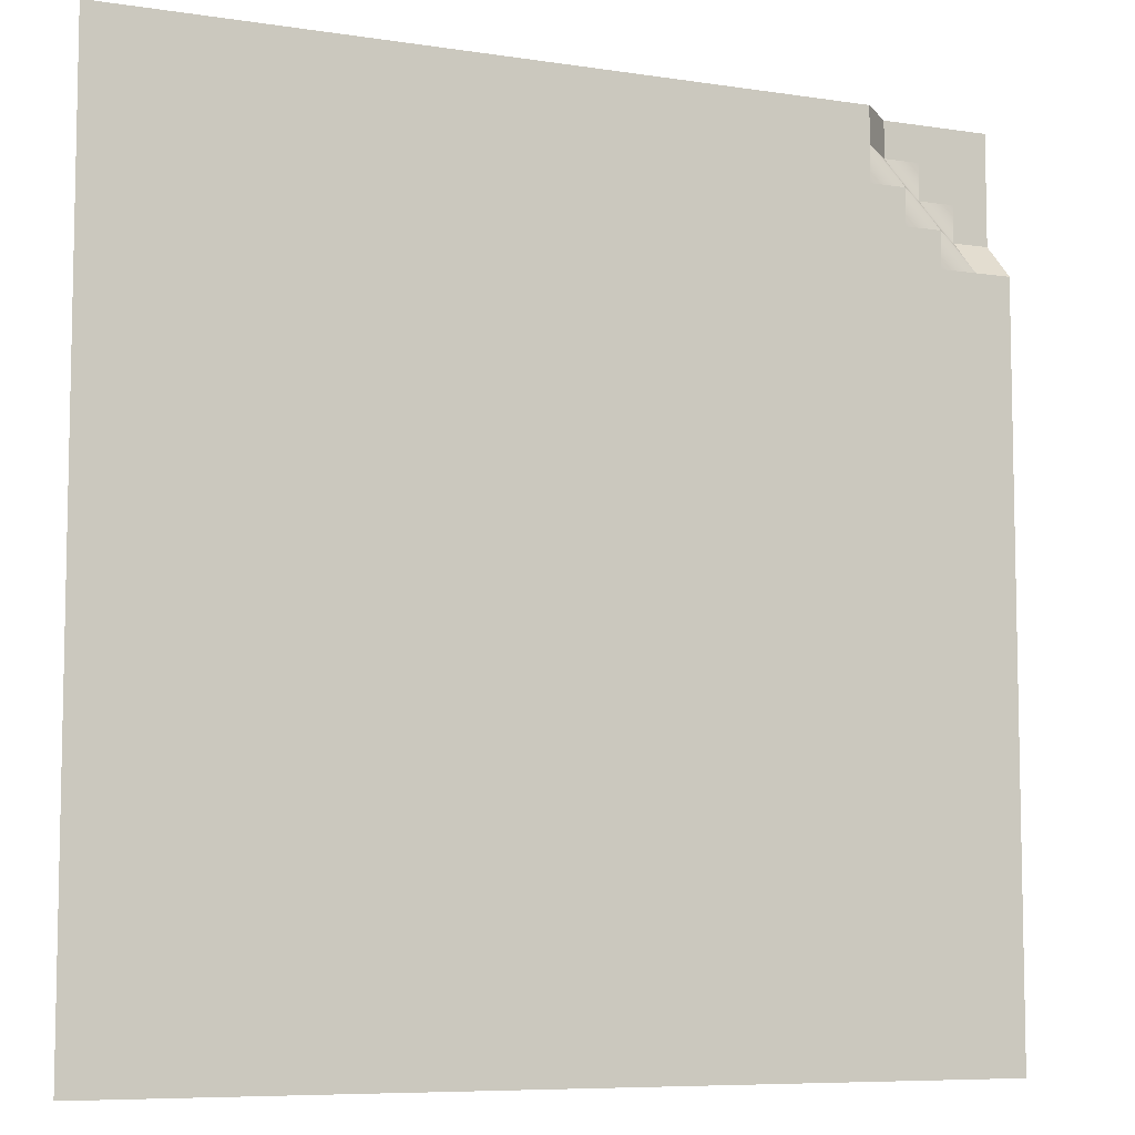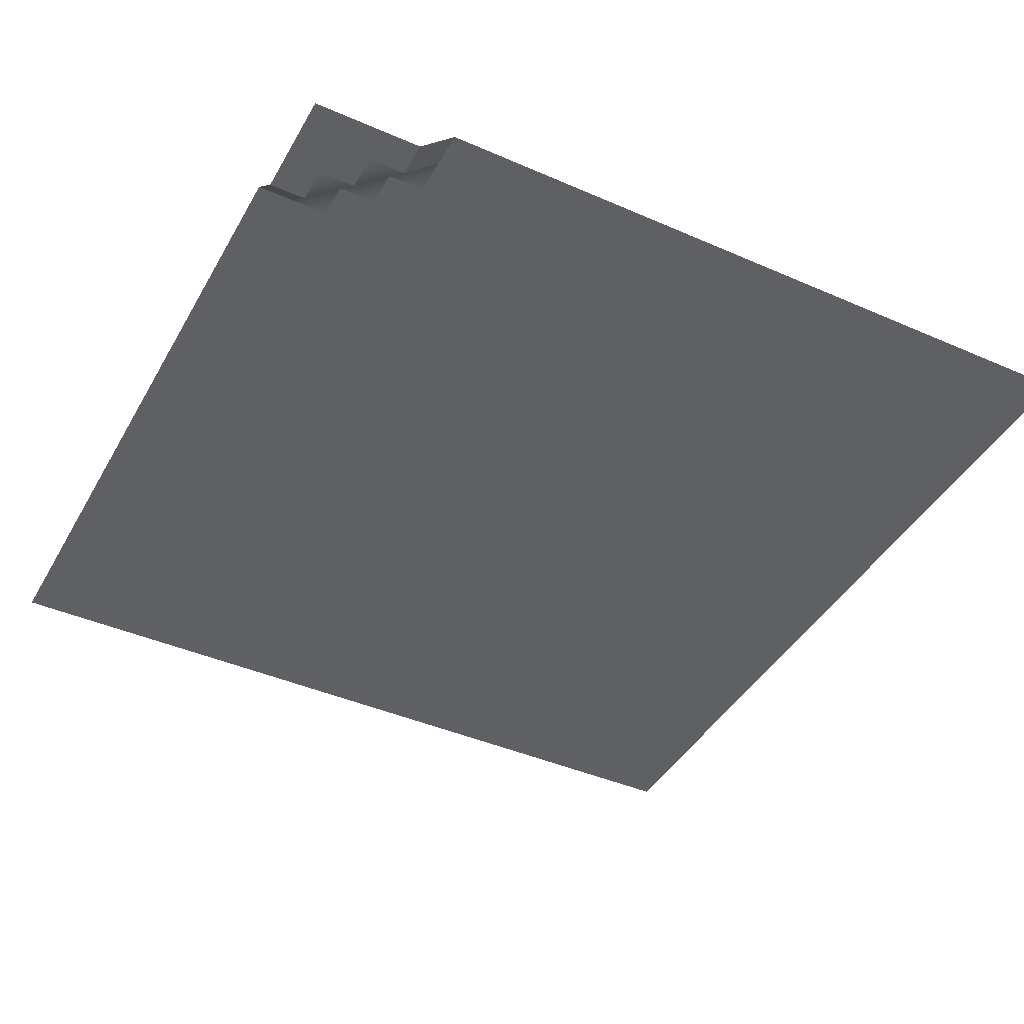
<metadata>
{"format":"obj","ext":"obj","renderer":"f3d","projection":"perspective","resolution":1024,"background":"white","views":[{"elev":-7.5,"azim":156.4,"up":"+Z"},{"elev":-42.4,"azim":-27.6,"up":"+Y"}]}
</metadata>
<code>
o FloorCorner_2
g FloorCorner_2
v 12 0 -12
v 12 0 -11
v 11 0 -12
v 11 0 -11
v 12 0 -10
v 11 0 -10
v 12 0 -9
v 11 0 -9
v 12 0 -8
v 11 0 -8
v 12 0 -7
v 11 0 -7
v 12 0 -6
v 11 0 -6
v 12 0 -5
v 11 0 -5
v 12 0 -4
v 11 0 -4
v 12 0 -3
v 11 0 -3
v 12 0 -2
v 11 0 -2
v 12 0 -1
v 11 0 -1
v 12 0 0
v 11 0 0
v 12 0 1
v 11 0 1
v 12 0 2
v 11 0 2
v 12 0 3
v 11 0 3
v 12 0 4
v 11 0 4
v 12 0 5
v 11 0 5
v 12 0 6
v 11 0 6
v 12 0 7
v 11 0 7
v 12 0 8
v 11 0 8
v 12 0 9
v 11 0 9
v 12 0 10
v 11 0 10
v 12 0 11
v 11 0 11
v 12 0 12
v 11 0 12
v 10 0 -12
v 10 0 -11
v 10 0 -10
v 10 0 -9
v 10 0 -8
v 10 0 -7
v 10 0 -6
v 10 0 -5
v 10 0 -4
v 10 0 -3
v 10 0 -2
v 10 0 -1
v 10 0 0
v 10 0 1
v 10 0 2
v 10 0 3
v 10 0 4
v 10 0 5
v 10 0 6
v 10 0 7
v 10 0 8
v 10 0 9
v 10 0 10
v 10 0 11
v 10 0 12
v 9 0 -12
v 9 0 -11
v 9 0 -10
v 9 0 -9
v 9 0 -8
v 9 0 -7
v 9 0 -6
v 9 0 -5
v 9 0 -4
v 9 0 -3
v 9 0 -2
v 9 0 -1
v 9 0 0
v 9 0 1
v 9 0 2
v 9 0 3
v 9 0 4
v 9 0 5
v 9 0 6
v 9 0 7
v 9 0 8
v 9 0 9
v 9 0 10
v 9 0 11
v 9 0 12
v 8 0 -12
v 8 0 -11
v 8 0 -10
v 8 0 -9
v 8 0 -8
v 8 0 -7
v 8 0 -6
v 8 0 -5
v 8 0 -4
v 8 0 -3
v 8 0 -2
v 8 0 -1
v 8 0 0
v 8 0 1
v 8 0 2
v 8 0 3
v 8 0 4
v 8 0 5
v 8 0 6
v 8 0 7
v 8 0 8
v 8 0 9
v 8 0 10
v 8 0 11
v 8 0 12
v 7 0 -12
v 7 0 -11
v 7 0 -10
v 7 0 -9
v 7 0 -8
v 7 0 -7
v 7 0 -6
v 7 0 -5
v 7 0 -4
v 7 0 -3
v 7 0 -2
v 7 0 -1
v 7 0 0
v 7 0 1
v 7 0 2
v 7 0 3
v 7 0 4
v 7 0 5
v 7 0 6
v 7 0 7
v 7 0 8
v 7 0 9
v 7 0 10
v 7 0 11
v 7 0 12
v 6 0 -12
v 6 0 -11
v 6 0 -10
v 6 0 -9
v 6 0 -8
v 6 0 -7
v 6 0 -6
v 6 0 -5
v 6 0 -4
v 6 0 -3
v 6 0 -2
v 6 0 -1
v 6 0 0
v 6 0 1
v 6 0 2
v 6 0 3
v 6 0 4
v 6 0 5
v 6 0 6
v 6 0 7
v 6 0 8
v 6 0 9
v 6 0 10
v 6 0 11
v 6 0 12
v 5 0 -12
v 5 0 -11
v 5 0 -10
v 5 0 -9
v 5 0 -8
v 5 0 -7
v 5 0 -6
v 5 0 -5
v 5 0 -4
v 5 0 -3
v 5 0 -2
v 5 0 -1
v 5 0 0
v 5 0 1
v 5 0 2
v 5 0 3
v 5 0 4
v 5 0 5
v 5 0 6
v 5 0 7
v 5 0 8
v 5 0 9
v 5 0 10
v 5 0 11
v 5 0 12
v 4 0 -12
v 4 0 -11
v 4 0 -10
v 4 0 -9
v 4 0 -8
v 4 0 -7
v 4 0 -6
v 4 0 -5
v 4 0 -4
v 4 0 -3
v 4 0 -2
v 4 0 -1
v 4 0 0
v 4 0 1
v 4 0 2
v 4 0 3
v 4 0 4
v 4 0 5
v 4 0 6
v 4 0 7
v 4 0 8
v 4 0 9
v 4 0 10
v 4 0 11
v 4 0 12
v 3 0 -12
v 3 0 -11
v 3 0 -10
v 3 0 -9
v 3 0 -8
v 3 0 -7
v 3 0 -6
v 3 0 -5
v 3 0 -4
v 3 0 -3
v 3 0 -2
v 3 0 -1
v 3 0 0
v 3 0 1
v 3 0 2
v 3 0 3
v 3 0 4
v 3 0 5
v 3 0 6
v 3 0 7
v 3 0 8
v 3 0 9
v 3 0 10
v 3 0 11
v 3 0 12
v 2 0 -12
v 2 0 -11
v 2 0 -10
v 2 0 -9
v 2 0 -8
v 2 0 -7
v 2 0 -6
v 2 0 -5
v 2 0 -4
v 2 0 -3
v 2 0 -2
v 2 0 -1
v 2 0 0
v 2 0 1
v 2 0 2
v 2 0 3
v 2 0 4
v 2 0 5
v 2 0 6
v 2 0 7
v 2 0 8
v 2 0 9
v 2 0 10
v 2 0 11
v 2 0 12
v 1 0 -12
v 1 0 -11
v 1 0 -10
v 1 0 -9
v 1 0 -8
v 1 0 -7
v 1 0 -6
v 1 0 -5
v 1 0 -4
v 1 0 -3
v 1 0 -2
v 1 0 -1
v 1 0 0
v 1 0 1
v 1 0 2
v 1 0 3
v 1 0 4
v 1 0 5
v 1 0 6
v 1 0 7
v 1 0 8
v 1 0 9
v 1 0 10
v 1 0 11
v 1 0 12
v 0 0 -12
v 0 0 -11
v 0 0 -10
v 0 0 -9
v 0 0 -8
v 0 0 -7
v 0 0 -6
v 0 0 -5
v 0 0 -4
v 0 0 -3
v 0 0 -2
v 0 0 -1
v 0 0 0
v 0 0 1
v 0 0 2
v 0 0 3
v 0 0 4
v 0 0 5
v 0 0 6
v 0 0 7
v 0 0 8
v 0 0 9
v 0 0 10
v 0 0 11
v 0 0 12
v -1 0 -12
v -1 0 -11
v -1 0 -10
v -1 0 -9
v -1 0 -8
v -1 0 -7
v -1 0 -6
v -1 0 -5
v -1 0 -4
v -1 0 -3
v -1 0 -2
v -1 0 -1
v -1 0 0
v -1 0 1
v -1 0 2
v -1 0 3
v -1 0 4
v -1 0 5
v -1 0 6
v -1 0 7
v -1 0 8
v -1 0 9
v -1 0 10
v -1 0 11
v -1 0 12
v -2 0 -12
v -2 0 -11
v -2 0 -10
v -2 0 -9
v -2 0 -8
v -2 0 -7
v -2 0 -6
v -2 0 -5
v -2 0 -4
v -2 0 -3
v -2 0 -2
v -2 0 -1
v -2 0 0
v -2 0 1
v -2 0 2
v -2 0 3
v -2 0 4
v -2 0 5
v -2 0 6
v -2 0 7
v -2 0 8
v -2 0 9
v -2 0 10
v -2 0 11
v -2 0 12
v -3 0 -12
v -3 0 -11
v -3 0 -10
v -3 0 -9
v -3 0 -8
v -3 0 -7
v -3 0 -6
v -3 0 -5
v -3 0 -4
v -3 0 -3
v -3 0 -2
v -3 0 -1
v -3 0 0
v -3 0 1
v -3 0 2
v -3 0 3
v -3 0 4
v -3 0 5
v -3 0 6
v -3 0 7
v -3 0 8
v -3 0 9
v -3 0 10
v -3 0 11
v -3 0 12
v -4 0 -12
v -4 0 -11
v -4 0 -10
v -4 0 -9
v -4 0 -8
v -4 0 -7
v -4 0 -6
v -4 0 -5
v -4 0 -4
v -4 0 -3
v -4 0 -2
v -4 0 -1
v -4 0 0
v -4 0 1
v -4 0 2
v -4 0 3
v -4 0 4
v -4 0 5
v -4 0 6
v -4 0 7
v -4 0 8
v -4 0 9
v -4 0 10
v -4 0 11
v -4 0 12
v -5 0 -12
v -5 0 -11
v -5 0 -10
v -5 0 -9
v -5 0 -8
v -5 0 -7
v -5 0 -6
v -5 0 -5
v -5 0 -4
v -5 0 -3
v -5 0 -2
v -5 0 -1
v -5 0 0
v -5 0 1
v -5 0 2
v -5 0 3
v -5 0 4
v -5 0 5
v -5 0 6
v -5 0 7
v -5 0 8
v -5 0 9
v -5 0 10
v -5 0 11
v -5 0 12
v -6 0 -12
v -6 0 -11
v -6 0 -10
v -6 0 -9
v -6 0 -8
v -6 0 -7
v -6 0 -6
v -6 0 -5
v -6 0 -4
v -6 0 -3
v -6 0 -2
v -6 0 -1
v -6 0 0
v -6 0 1
v -6 0 2
v -6 0 3
v -6 0 4
v -6 0 5
v -6 0 6
v -6 0 7
v -6 0 8
v -6 0 9
v -6 0 10
v -6 0 11
v -6 0 12
v -7 0 -12
v -7 0 -11
v -7 0 -10
v -7 0 -9
v -7 0 -8
v -7 0 -7
v -7 0 -6
v -7 0 -5
v -7 0 -4
v -7 0 -3
v -7 0 -2
v -7 0 -1
v -7 0 0
v -7 0 1
v -7 0 2
v -7 0 3
v -7 0 4
v -7 0 5
v -7 0 6
v -7 0 7
v -7 0 8
v -7 0 9
v -7 0 10
v -7 0 11
v -7 0 12
v -8 0 -12
v -8 0 -11
v -8 0 -10
v -8 0 -9
v -8 0 -8
v -8 0 -7
v -8 0 -6
v -8 0 -5
v -8 0 -4
v -8 0 -3
v -8 0 -2
v -8 0 -1
v -8 0 0
v -8 0 1
v -8 0 2
v -8 0 3
v -8 0 4
v -8 0 5
v -8 0 6
v -8 0 7
v -8 0 8
v -8 0 9
v -8 0 10
v -8 0 11
v -8 0 12
v -9 0 -12
v -9 0 -11
v -9 0 -10
v -9 0 -9
v -9 0 -8
v -9 0 -7
v -9 0 -6
v -9 0 -5
v -9 0 -4
v -9 0 -3
v -9 0 -2
v -9 0 -1
v -9 0 0
v -9 0 1
v -9 0 2
v -9 0 3
v -9 0 4
v -9 0 5
v -9 0 6
v -9 0 7
v -9 0 8
v -9 0 9
v -9 0 10
v -9 -1.015 11
v -9 -1.015 12
v -10 0 -12
v -10 0 -11
v -10 0 -10
v -10 0 -9
v -10 0 -8
v -10 0 -7
v -10 0 -6
v -10 0 -5
v -10 0 -4
v -10 0 -3
v -10 0 -2
v -10 0 -1
v -10 0 0
v -10 0 1
v -10 0 2
v -10 0 3
v -10 0 4
v -10 0 5
v -10 0 6
v -10 0 7
v -10 0 8
v -10 0 9
v -10 -1.015 10
v -10 -1.015 11
v -10 -1.015 12
v -11 0 -12
v -11 0 -11
v -11 0 -10
v -11 0 -9
v -11 0 -8
v -11 0 -7
v -11 0 -6
v -11 0 -5
v -11 0 -4
v -11 0 -3
v -11 0 -2
v -11 0 -1
v -11 0 0
v -11 0 1
v -11 0 2
v -11 0 3
v -11 0 4
v -11 0 5
v -11 0 6
v -11 0 7
v -11 0 8
v -11 -1.015 9
v -11 -1.015 10
v -11 -1.015 11
v -11 -1.015 12
v -12 0 -12
v -12 0 -11
v -12 0 -10
v -12 0 -9
v -12 0 -8
v -12 0 -7
v -12 0 -6
v -12 0 -5
v -12 0 -4
v -12 0 -3
v -12 0 -2
v -12 0 -1
v -12 0 0
v -12 0 1
v -12 0 2
v -12 0 3
v -12 0 4
v -12 0 5
v -12 0 6
v -12 0 7
v -12 0 8
v -12 -1.015 9
v -12 -1.015 10
v -12 -1.015 11
v -12 -1.015 12
f 3 4 2 1
f 4 6 5 2
f 6 8 7 5
f 8 10 9 7
f 10 12 11 9
f 12 14 13 11
f 14 16 15 13
f 16 18 17 15
f 18 20 19 17
f 20 22 21 19
f 22 24 23 21
f 24 26 25 23
f 26 28 27 25
f 28 30 29 27
f 30 32 31 29
f 32 34 33 31
f 34 36 35 33
f 36 38 37 35
f 38 40 39 37
f 40 42 41 39
f 42 44 43 41
f 44 46 45 43
f 46 48 47 45
f 48 50 49 47
f 51 52 4 3
f 52 53 6 4
f 53 54 8 6
f 54 55 10 8
f 55 56 12 10
f 56 57 14 12
f 57 58 16 14
f 58 59 18 16
f 59 60 20 18
f 60 61 22 20
f 61 62 24 22
f 62 63 26 24
f 63 64 28 26
f 64 65 30 28
f 65 66 32 30
f 66 67 34 32
f 67 68 36 34
f 68 69 38 36
f 69 70 40 38
f 70 71 42 40
f 71 72 44 42
f 72 73 46 44
f 73 74 48 46
f 74 75 50 48
f 87 88 63 62
f 88 89 64 63
f 89 90 65 64
f 90 91 66 65
f 91 92 67 66
f 92 93 68 67
f 93 94 69 68
f 94 95 70 69
f 95 96 71 70
f 96 97 72 71
f 97 98 73 72
f 98 99 74 73
f 99 100 75 74
f 107 108 83 82
f 108 109 84 83
f 109 110 85 84
f 113 114 89 88
f 114 115 90 89
f 115 116 91 90
f 116 117 92 91
f 117 118 93 92
f 118 119 94 93
f 119 120 95 94
f 120 121 96 95
f 121 122 97 96
f 122 123 98 97
f 123 124 99 98
f 124 125 100 99
f 131 132 107 106
f 132 133 108 107
f 133 134 109 108
f 134 135 110 109
f 135 136 111 110
f 139 140 115 114
f 140 141 116 115
f 141 142 117 116
f 142 143 118 117
f 143 144 119 118
f 144 145 120 119
f 145 146 121 120
f 146 147 122 121
f 147 148 123 122
f 148 149 124 123
f 149 150 125 124
f 155 156 131 130
f 156 157 132 131
f 157 158 133 132
f 158 159 134 133
f 159 160 135 134
f 160 161 136 135
f 161 162 137 136
f 162 163 138 137
f 166 167 142 141
f 167 168 143 142
f 168 169 144 143
f 169 170 145 144
f 170 171 146 145
f 171 172 147 146
f 172 173 148 147
f 173 174 149 148
f 174 175 150 149
f 180 181 156 155
f 181 182 157 156
f 182 183 158 157
f 183 184 159 158
f 184 185 160 159
f 185 186 161 160
f 186 187 162 161
f 187 188 163 162
f 188 189 164 163
f 193 194 169 168
f 194 195 170 169
f 195 196 171 170
f 196 197 172 171
f 197 198 173 172
f 198 199 174 173
f 199 200 175 174
f 203 204 179 178
f 204 205 180 179
f 205 206 181 180
f 206 207 182 181
f 207 208 183 182
f 208 209 184 183
f 209 210 185 184
f 210 211 186 185
f 211 212 187 186
f 212 213 188 187
f 213 214 189 188
f 214 215 190 189
f 219 220 195 194
f 220 221 196 195
f 221 222 197 196
f 222 223 198 197
f 223 224 199 198
f 224 225 200 199
f 226 227 202 201
f 227 228 203 202
f 228 229 204 203
f 229 230 205 204
f 230 231 206 205
f 231 232 207 206
f 232 233 208 207
f 233 234 209 208
f 234 235 210 209
f 237 238 213 212
f 238 239 214 213
f 239 240 215 214
f 240 241 216 215
f 244 245 220 219
f 245 246 221 220
f 246 247 222 221
f 247 248 223 222
f 248 249 224 223
f 249 250 225 224
f 251 252 227 226
f 252 253 228 227
f 253 254 229 228
f 254 255 230 229
f 255 256 231 230
f 259 260 235 234
f 262 263 238 237
f 266 267 242 241
f 271 272 247 246
f 272 273 248 247
f 273 274 249 248
f 274 275 250 249
f 276 277 252 251
f 277 278 253 252
f 278 279 254 253
f 279 280 255 254
f 280 281 256 255
f 284 285 260 259
f 285 286 261 260
f 286 287 262 261
f 287 288 263 262
f 291 292 267 266
f 292 293 268 267
f 293 294 269 268
f 297 298 273 272
f 298 299 274 273
f 299 300 275 274
f 301 302 277 276
f 302 303 278 277
f 303 304 279 278
f 304 305 280 279
f 305 306 281 280
f 309 310 285 284
f 310 311 286 285
f 311 312 287 286
f 312 313 288 287
f 316 317 292 291
f 317 318 293 292
f 318 319 294 293
f 319 320 295 294
f 323 324 299 298
f 324 325 300 299
f 326 327 302 301
f 327 328 303 302
f 328 329 304 303
f 329 330 305 304
f 330 331 306 305
f 331 332 307 306
f 332 333 308 307
f 333 334 309 308
f 338 339 314 313
f 339 340 315 314
f 340 341 316 315
f 341 342 317 316
f 342 343 318 317
f 343 344 319 318
f 344 345 320 319
f 345 346 321 320
f 349 350 325 324
f 351 352 327 326
f 352 353 328 327
f 353 354 329 328
f 354 355 330 329
f 357 358 333 332
f 358 359 334 333
f 360 361 336 335
f 361 362 337 336
f 363 364 339 338
f 364 365 340 339
f 367 368 343 342
f 368 369 344 343
f 369 370 345 344
f 370 371 346 345
f 371 372 347 346
f 376 377 352 351
f 377 378 353 352
f 378 379 354 353
f 379 380 355 354
f 382 383 358 357
f 383 384 359 358
f 385 386 361 360
f 386 387 362 361
f 388 389 364 363
f 389 390 365 364
f 392 393 368 367
f 393 394 369 368
f 394 395 370 369
f 395 396 371 370
f 396 397 372 371
f 397 398 373 372
f 398 399 374 373
f 401 402 377 376
f 402 403 378 377
f 403 404 379 378
f 404 405 380 379
f 405 406 381 380
f 406 407 382 381
f 407 408 383 382
f 408 409 384 383
f 413 414 389 388
f 414 415 390 389
f 415 416 391 390
f 416 417 392 391
f 417 418 393 392
f 418 419 394 393
f 419 420 395 394
f 420 421 396 395
f 421 422 397 396
f 422 423 398 397
f 423 424 399 398
f 426 427 402 401
f 427 428 403 402
f 428 429 404 403
f 429 430 405 404
f 430 431 406 405
f 434 435 410 409
f 435 436 411 410
f 436 437 412 411
f 437 438 413 412
f 441 442 417 416
f 442 443 418 417
f 443 444 419 418
f 444 445 420 419
f 445 446 421 420
f 446 447 422 421
f 447 448 423 422
f 448 449 424 423
f 449 450 425 424
f 451 452 427 426
f 452 453 428 427
f 453 454 429 428
f 454 455 430 429
f 455 456 431 430
f 459 460 435 434
f 460 461 436 435
f 461 462 437 436
f 462 463 438 437
f 466 467 442 441
f 467 468 443 442
f 468 469 444 443
f 469 470 445 444
f 470 471 446 445
f 471 472 447 446
f 472 473 448 447
f 473 474 449 448
f 474 475 450 449
f 476 477 452 451
f 477 478 453 452
f 478 479 454 453
f 479 480 455 454
f 480 481 456 455
f 484 485 460 459
f 487 488 463 462
f 491 492 467 466
f 492 493 468 467
f 493 494 469 468
f 494 495 470 469
f 495 496 471 470
f 496 497 472 471
f 497 498 473 472
f 498 499 474 473
f 501 502 477 476
f 502 503 478 477
f 503 504 479 478
f 504 505 480 479
f 505 506 481 480
f 506 507 482 481
f 507 508 483 482
f 508 509 484 483
f 509 510 485 484
f 512 513 488 487
f 513 514 489 488
f 514 515 490 489
f 515 516 491 490
f 516 517 492 491
f 517 518 493 492
f 518 519 494 493
f 519 520 495 494
f 520 521 496 495
f 521 522 497 496
f 522 523 498 497
f 528 529 504 503
f 529 530 505 504
f 530 531 506 505
f 531 532 507 506
f 532 533 508 507
f 533 534 509 508
f 534 535 510 509
f 535 536 511 510
f 536 537 512 511
f 537 538 513 512
f 538 539 514 513
f 539 540 515 514
f 540 541 516 515
f 541 542 517 516
f 542 543 518 517
f 543 544 519 518
f 544 545 520 519
f 545 546 521 520
f 546 547 522 521
f 554 555 530 529
f 555 556 531 530
f 556 557 532 531
f 557 558 533 532
f 558 559 534 533
f 559 560 535 534
f 560 561 536 535
f 561 562 537 536
f 562 563 538 537
f 563 564 539 538
f 564 565 540 539
f 565 566 541 540
f 566 567 542 541
f 567 568 543 542
f 568 569 544 543
f 569 570 545 544
f 570 571 546 545
f 574 575 550 549
f 579 580 555 554
f 580 581 556 555
f 581 582 557 556
f 582 583 558 557
f 583 584 559 558
f 584 585 560 559
f 585 586 561 560
f 586 587 562 561
f 587 588 563 562
f 588 589 564 563
f 589 590 565 564
f 590 591 566 565
f 591 592 567 566
f 592 593 568 567
f 593 594 569 568
f 594 595 570 569
f 598 599 574 573
f 599 600 575 574
f 605 606 581 580
f 606 607 582 581
f 607 608 583 582
f 608 609 584 583
f 609 610 585 584
f 610 611 586 585
f 611 612 587 586
f 612 613 588 587
f 613 614 589 588
f 614 615 590 589
f 615 616 591 590
f 616 617 592 591
f 617 618 593 592
f 618 619 594 593
f 619 620 595 594
f 622 623 598 597
f 623 624 599 598
f 624 625 600 599
f 76 77 52 51
f 77 78 53 52
f 78 79 54 53
f 79 80 55 54
f 80 81 56 55
f 81 82 57 56
f 84 85 60 59
f 85 86 61 60
f 86 87 62 61
f 101 102 77 76
f 102 103 78 77
f 103 104 79 78
f 104 105 80 79
f 105 106 81 80
f 111 112 87 86
f 112 113 88 87
f 126 127 102 101
f 127 128 103 102
f 128 129 104 103
f 129 130 105 104
f 137 138 113 112
f 138 139 114 113
f 151 152 127 126
f 152 153 128 127
f 153 154 129 128
f 154 155 130 129
f 164 165 140 139
f 165 166 141 140
f 176 177 152 151
f 177 178 153 152
f 178 179 154 153
f 190 191 166 165
f 191 192 167 166
f 192 193 168 167
f 201 202 177 176
f 216 217 192 191
f 217 218 193 192
f 218 219 194 193
f 235 236 211 210
f 236 237 212 211
f 242 243 218 217
f 243 244 219 218
f 257 258 233 232
f 260 261 236 235
f 261 262 237 236
f 264 265 240 239
f 268 269 244 243
f 269 270 245 244
f 270 271 246 245
f 281 282 257 256
f 282 283 258 257
f 283 284 259 258
f 288 289 264 263
f 289 290 265 264
f 290 291 266 265
f 295 296 271 270
f 296 297 272 271
f 307 308 283 282
f 314 315 290 289
f 321 322 297 296
f 322 323 298 297
f 335 336 311 310
f 336 337 312 311
f 347 348 323 322
f 348 349 324 323
f 355 356 331 330
f 356 357 332 331
f 359 360 335 334
f 362 363 338 337
f 365 366 341 340
f 366 367 342 341
f 373 374 349 348
f 374 375 350 349
f 380 381 356 355
f 381 382 357 356
f 384 385 360 359
f 387 388 363 362
f 390 391 366 365
f 391 392 367 366
f 399 400 375 374
f 410 411 386 385
f 411 412 387 386
f 432 433 408 407
f 439 440 415 414
f 456 457 432 431
f 457 458 433 432
f 458 459 434 433
f 463 464 439 438
f 464 465 440 439
f 465 466 441 440
f 482 483 458 457
f 485 486 461 460
f 486 487 462 461
f 489 490 465 464
f 510 511 486 485
f 511 512 487 486
f 524 525 500 499
f 526 527 502 501
f 551 552 527 526
f 552 553 528 527
f 576 577 552 551
f 577 578 553 552
f 578 579 554 553
f 601 602 577 576
f 602 603 578 577
f 603 604 579 578
f 620 621 596 595
f 256 257 232 231
f 263 264 239 238
f 334 335 310 309
f 431 432 407 406
f 438 439 414 413
f 499 500 475 474
f 523 524 499 498
f 547 548 523 522
f 571 572 547 546
f 595 596 571 570
f 258 259 234 233
f 265 266 241 240
f 337 338 313 312
f 433 434 409 408
f 440 441 416 415
f 527 528 503 502
f 553 554 529 528
f 604 605 580 579
f 82 83 58 57
f 106 107 82 81
f 130 131 106 105
f 179 180 155 154
f 202 203 178 177
f 308 309 284 283
f 315 316 291 290
f 412 413 388 387
f 483 484 459 458
f 490 491 466 465
f 83 84 59 58
f 110 111 86 85
f 136 137 112 111
f 163 164 139 138
f 189 190 165 164
f 215 216 191 190
f 241 242 217 216
f 267 268 243 242
f 294 295 270 269
f 306 307 282 281
f 313 314 289 288
f 320 321 296 295
f 346 347 322 321
f 372 373 348 347
f 409 410 385 384
f 424 425 400 399
f 481 482 457 456
f 488 489 464 463
f 573 574 549 548
f 597 598 573 572
f 548 549 524 523
f 549 550 525 524
f 572 573 548 547
f 596 597 572 571
f 621 622 597 596

</code>
